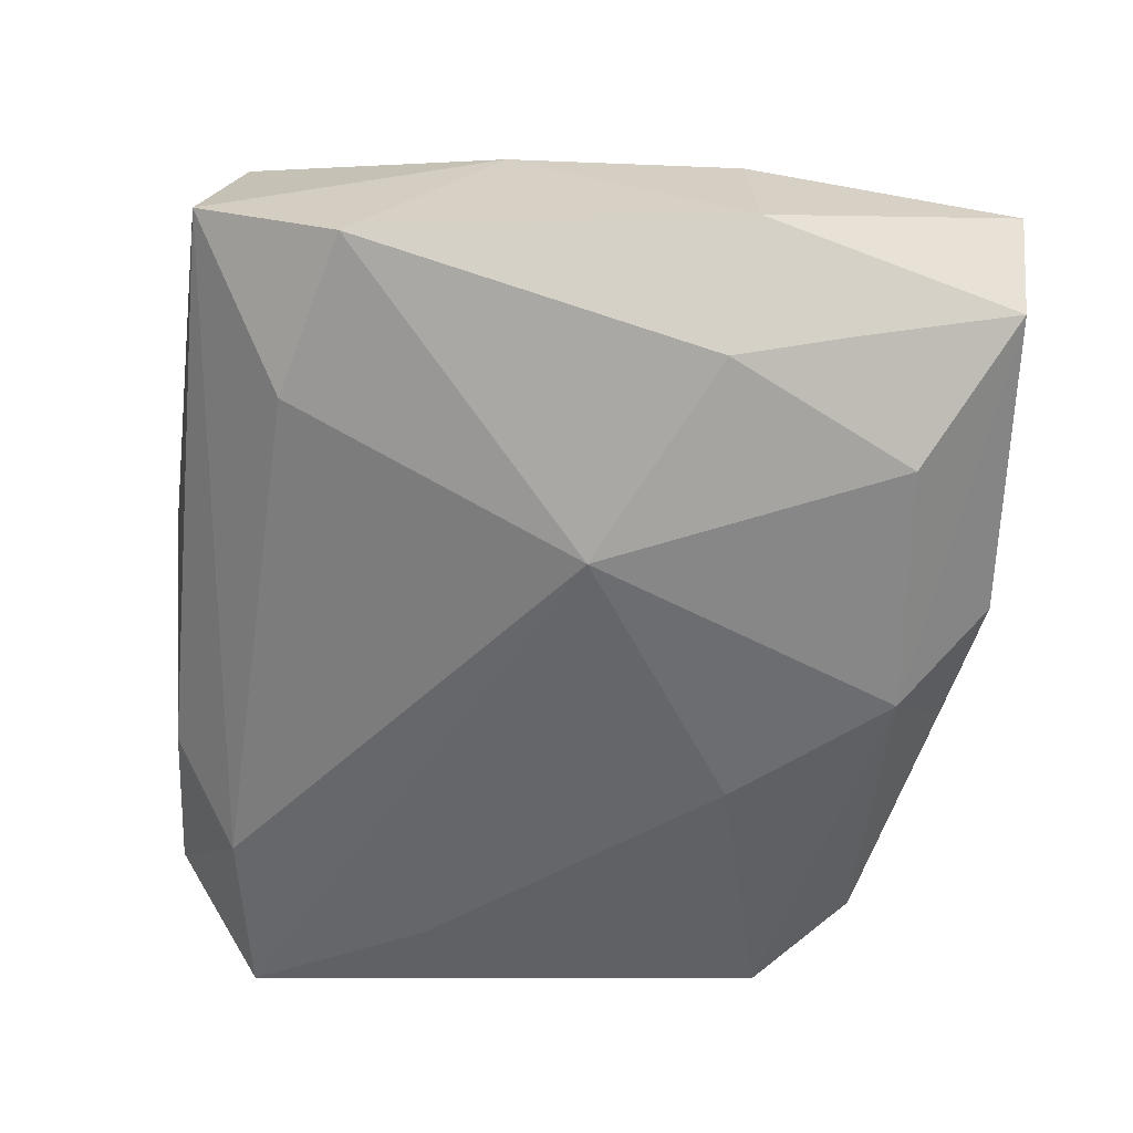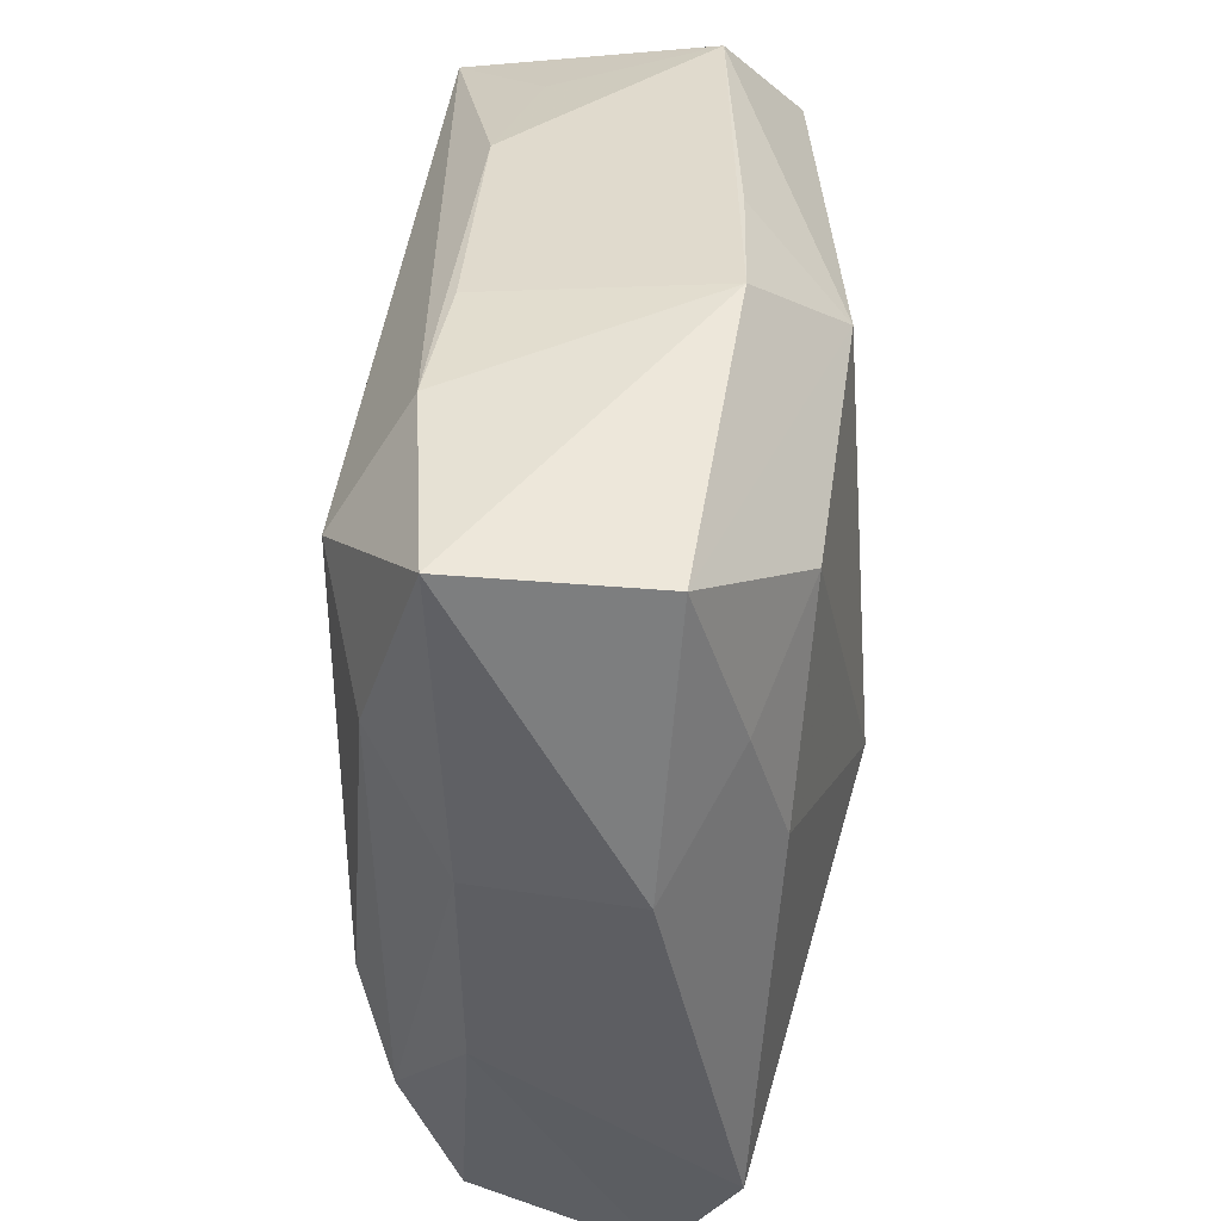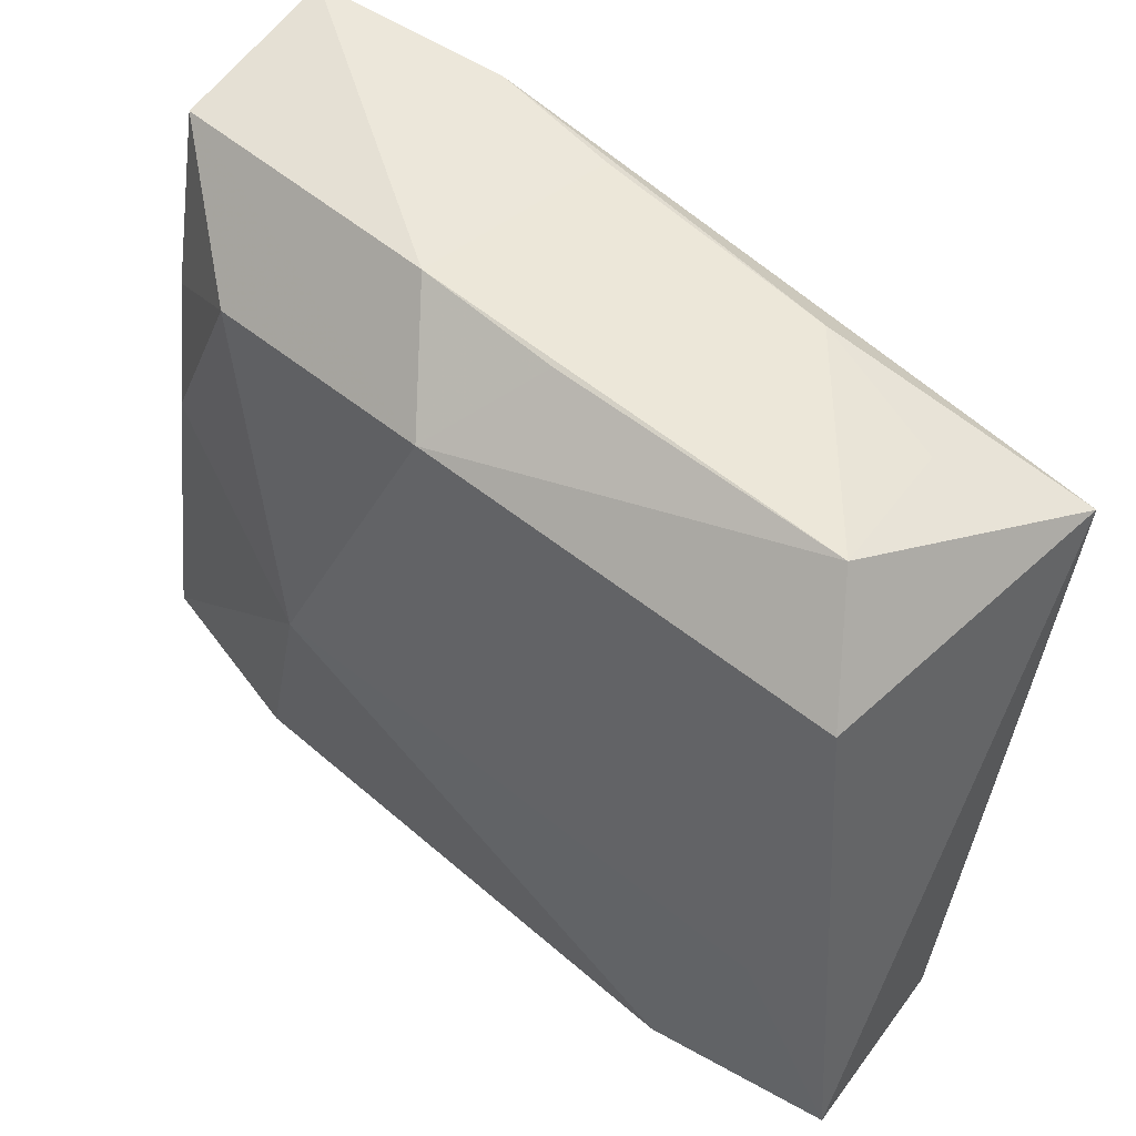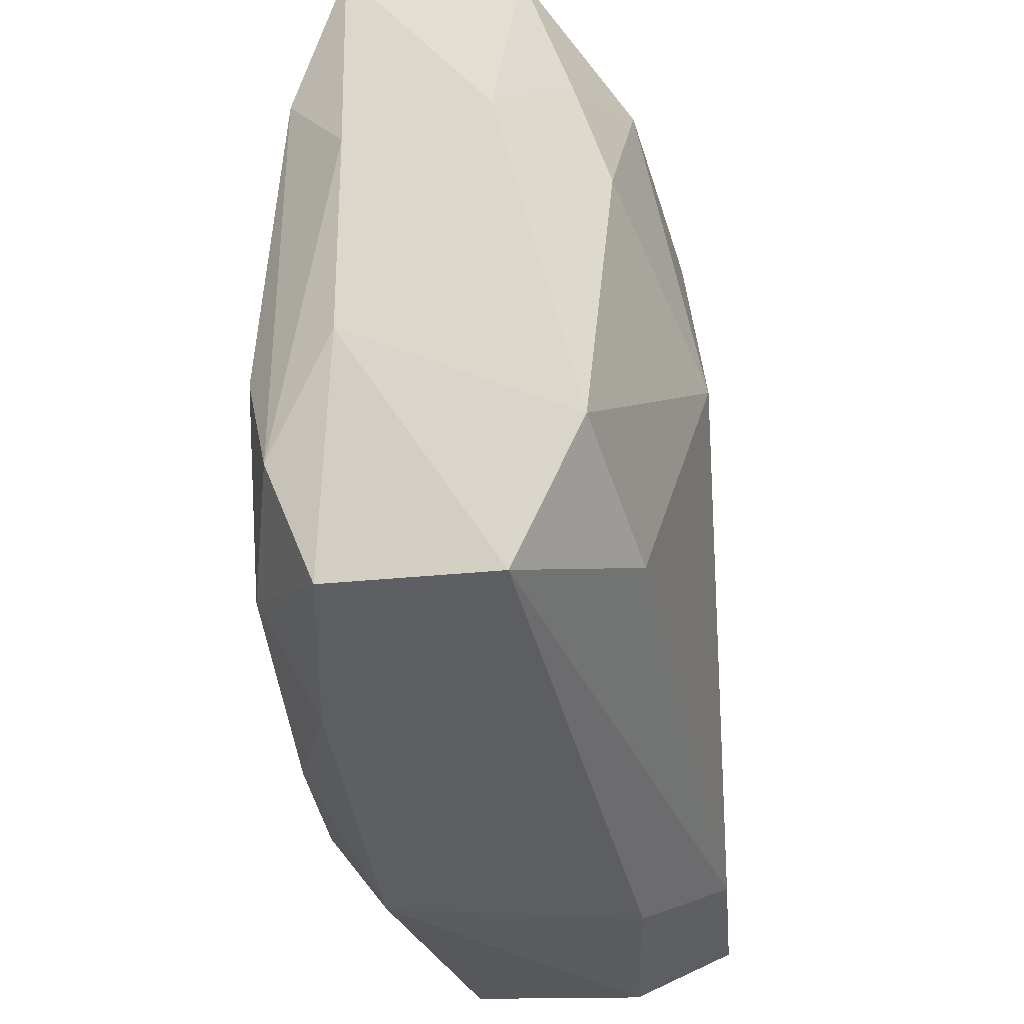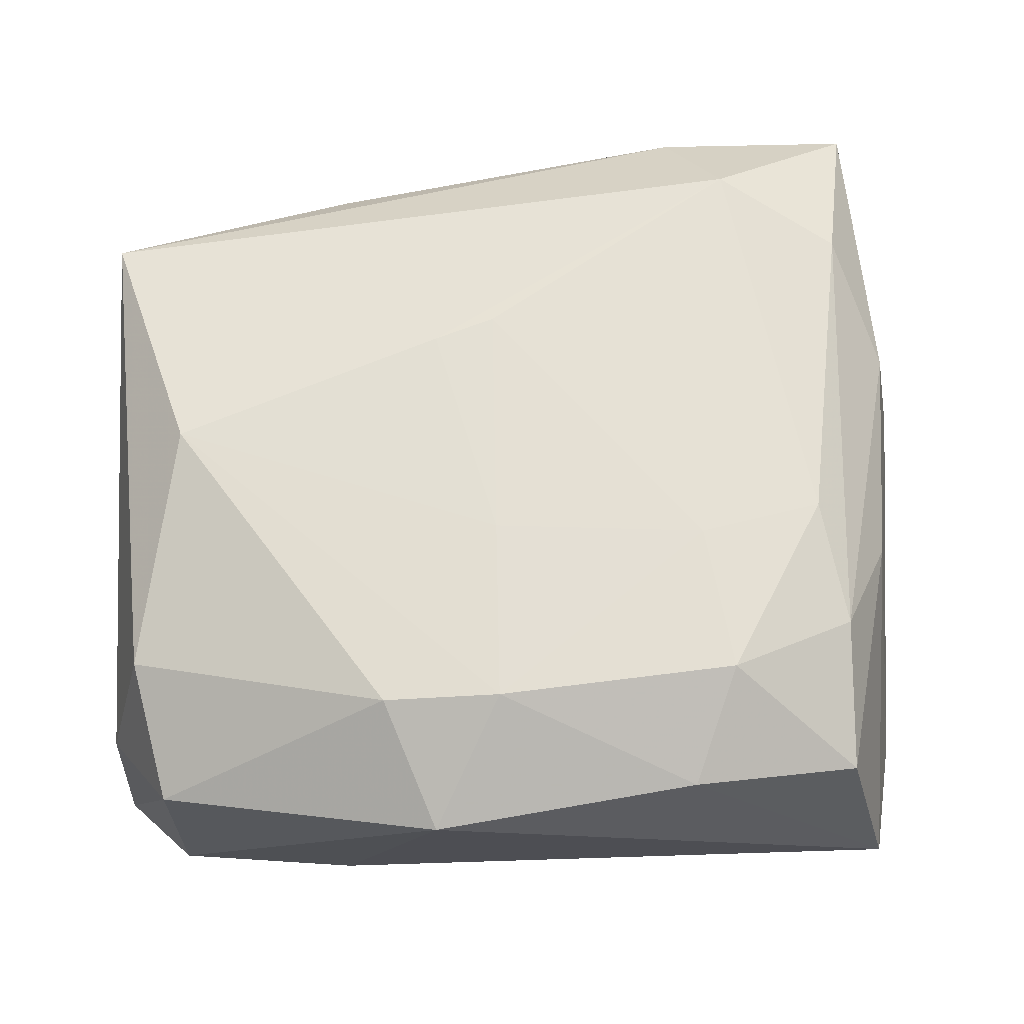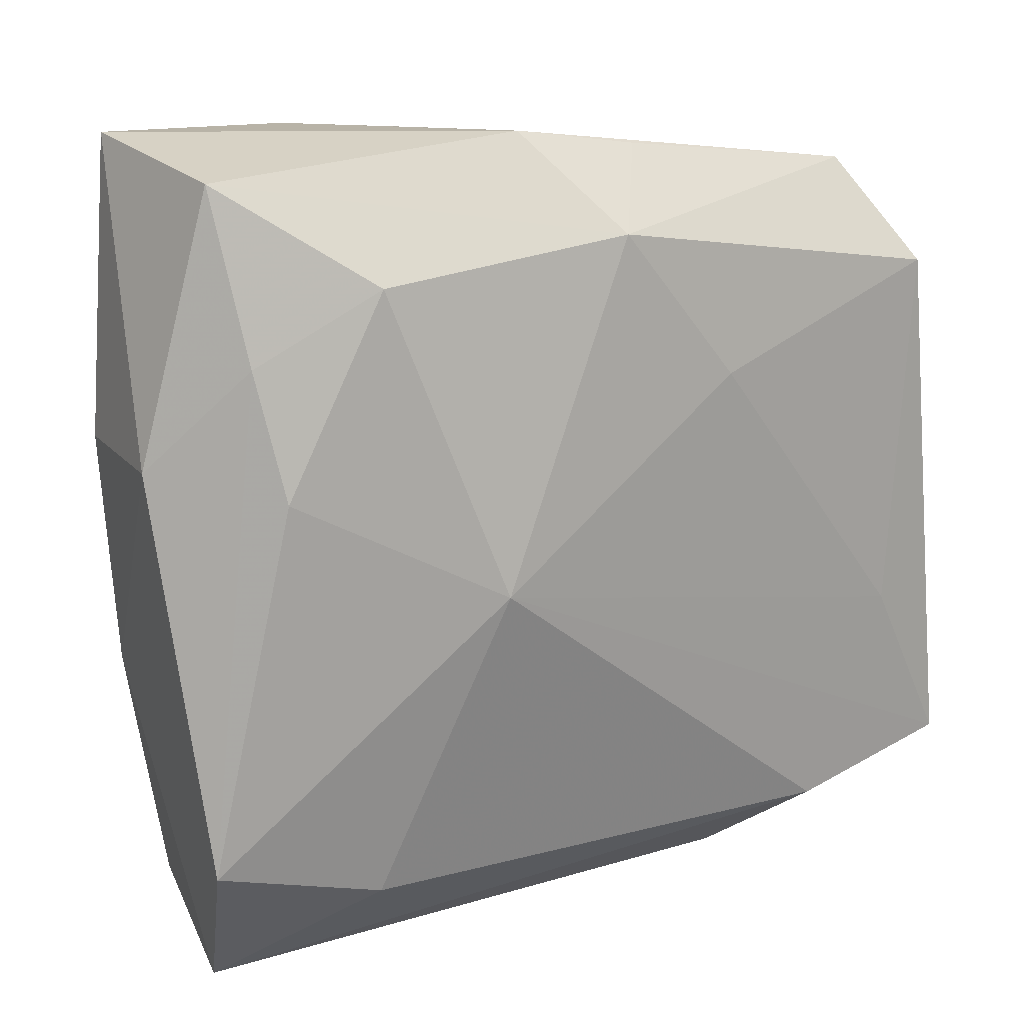
<metadata>
{"format":"obj","ext":"obj","renderer":"f3d","projection":"perspective","resolution":1024,"background":"white","views":[{"elev":-53.8,"azim":83.6,"up":"+Z"},{"elev":44.7,"azim":90.1,"up":"+Y"},{"elev":49.5,"azim":-142.1,"up":"+Y"},{"elev":-39.4,"azim":96.5,"up":"+Y"},{"elev":64.7,"azim":-0.4,"up":"+Z"},{"elev":18.0,"azim":143.4,"up":"+Y"}]}
</metadata>
<code>
v -0.03229 0.02043 -0.01482
v 0.03218 0.03434 0.01013
v 0.02255 -0.0241 -0.01258
v -0.01525 0.02933 0.007798
v 0.02943 -0.02888 0.01006
v 0.004623 0.03229 0.009247
v -0.006141 0.009077 0.01687
v 0.0268 -0.007309 0.01661
v 0.03466 0.01066 0.009021
v 0.03338 -0.008329 0.008955
v -0.02954 -0.02985 0.005793
v 0.03058 0.01906 -0.008833
v -0.01025 -0.02469 0.01589
v 0.01991 0.02569 0.01704
v 0.02914 -0.01732 0.01437
v 0.01366 0.0002996 -0.01791
v 0.01574 -0.03082 0.0118
v 0.02176 0.02478 -0.01322
v 0.0316 0.03237 -0.004806
v -0.03585 -0.0234 -0.01602
v -0.03585 0.02182 0.01104
v 0.01675 -0.009958 0.01704
v -0.02645 0.02653 0.004313
v -0.0008435 -0.009272 0.01687
v 0.03562 -0.02052 -0.009581
v -0.004963 0.03242 -0.009154
v -0.02812 0.02891 -0.00852
v 0.03697 0.01089 -0.003075
v -0.03201 -0.01932 0.01069
v -0.02849 0.0003628 0.01559
v 0.01549 0.03338 0.0111
v 0.001138 0.02686 -0.01623
v -0.0006306 -0.02445 0.01652
v -0.001107 0.01097 0.01704
v 0.01902 -0.02208 0.0166
v -0.03535 -0.0222 -0.001642
v -0.02023 -0.02578 -0.01642
v 0.0332 -0.0318 -0.003918
v -0.009063 0.01442 -0.01712
v -0.02833 -0.00914 -0.01638
v 0.006335 0.03441 -0.008868
v -0.01453 -0.03139 -0.009489
v -0.02918 -0.03074 -0.008104
v 0.02945 0.009118 -0.01165
v 0.03018 0.02024 0.01446
v -0.005983 -0.03409 0.01029
f 27 1 21
f 21 1 20
f 43 11 20
f 46 11 43
f 13 33 30
f 13 11 46
f 46 33 13
f 16 20 40
f 20 1 40
f 20 11 36
f 36 21 20
f 46 43 42
f 42 38 46
f 29 36 11
f 21 36 29
f 30 21 29
f 29 13 30
f 11 13 29
f 16 40 39
f 39 40 1
f 21 31 4
f 4 41 27
f 14 31 21
f 17 33 46
f 46 38 17
f 16 18 44
f 37 3 38
f 38 42 37
f 37 20 16
f 16 3 37
f 37 43 20
f 37 42 43
f 19 18 32
f 32 41 19
f 32 18 16
f 16 39 32
f 32 1 27
f 32 39 1
f 19 41 2
f 2 41 31
f 2 14 45
f 31 14 2
f 2 28 19
f 27 21 23
f 23 4 27
f 21 4 23
f 31 41 6
f 6 4 31
f 41 4 6
f 7 21 30
f 7 14 21
f 8 15 45
f 45 14 8
f 5 17 38
f 38 10 5
f 5 10 15
f 19 28 12
f 12 18 19
f 12 44 18
f 38 3 25
f 25 3 16
f 16 44 25
f 25 10 38
f 28 10 25
f 25 12 28
f 44 12 25
f 27 41 26
f 26 32 27
f 41 32 26
f 9 10 28
f 28 2 9
f 9 2 45
f 45 15 9
f 15 10 9
f 14 7 34
f 15 8 35
f 33 17 35
f 35 5 15
f 17 5 35
f 33 35 22
f 14 34 22
f 22 8 14
f 22 35 8
f 24 22 34
f 24 34 7
f 33 22 24
f 30 33 24
f 24 7 30

</code>
